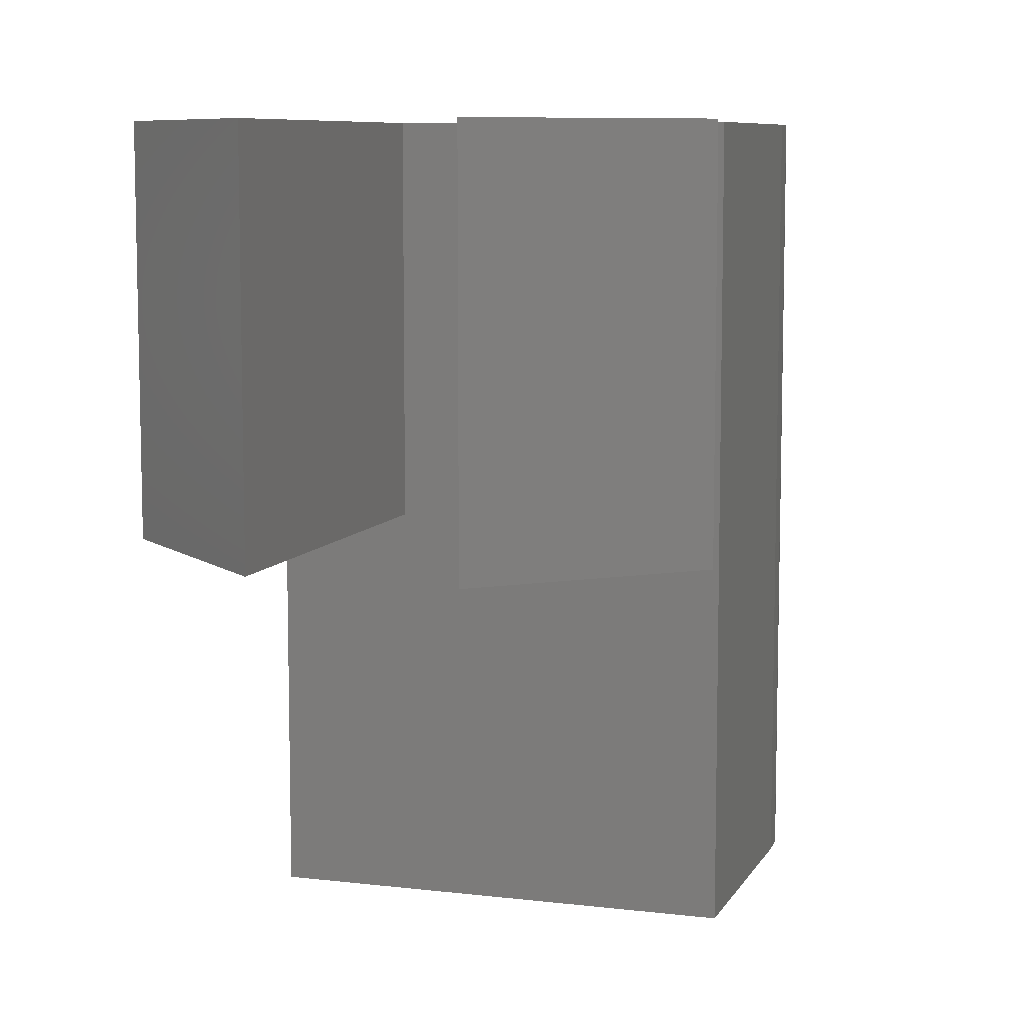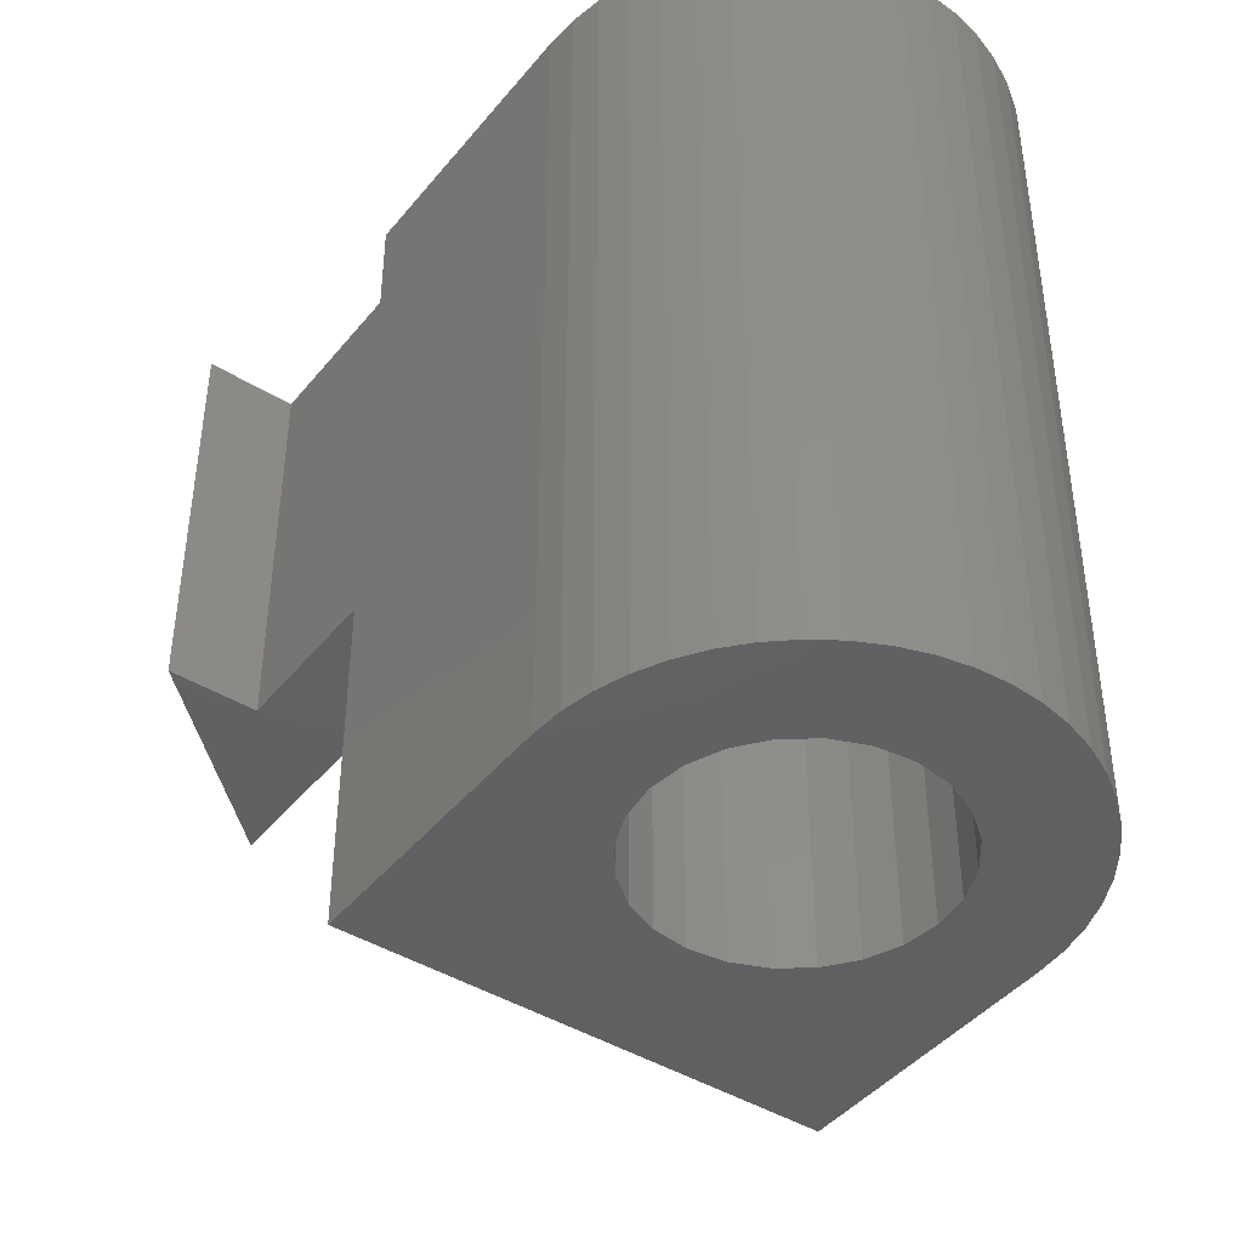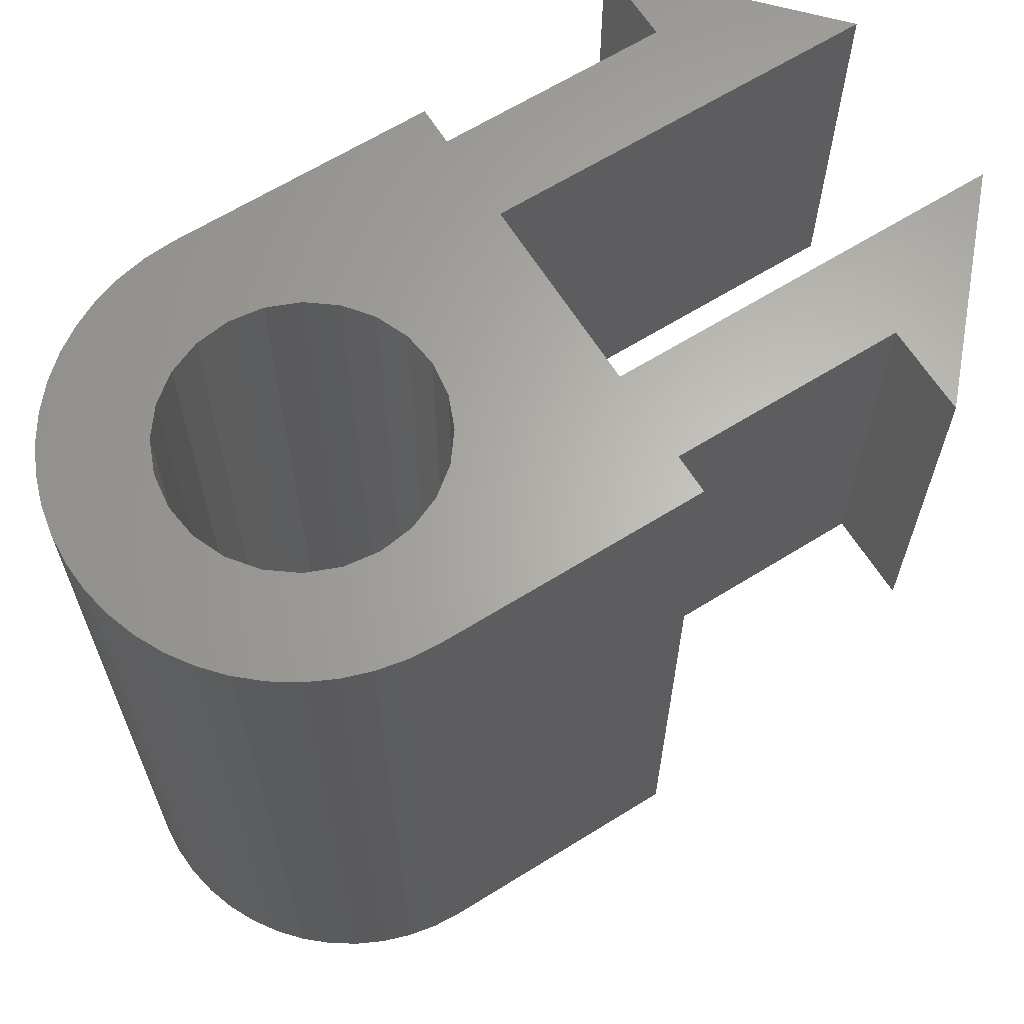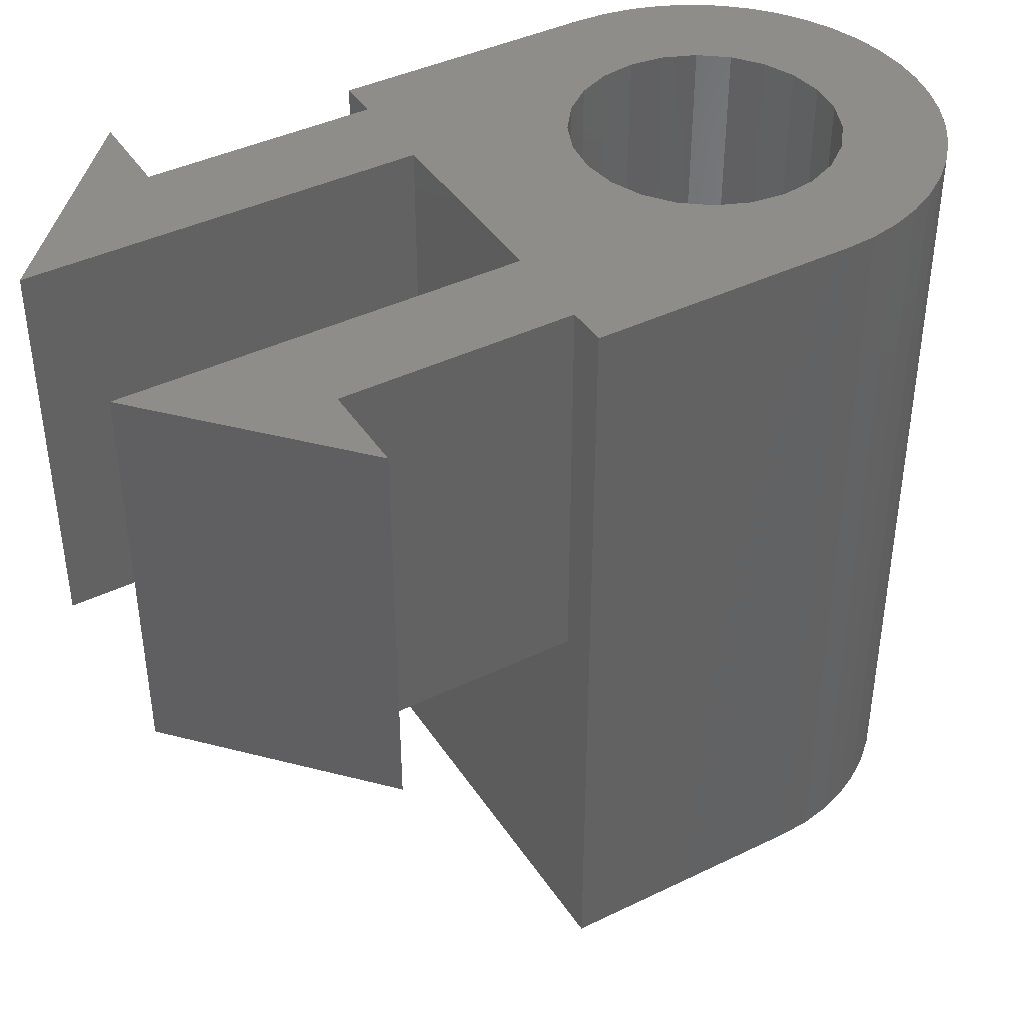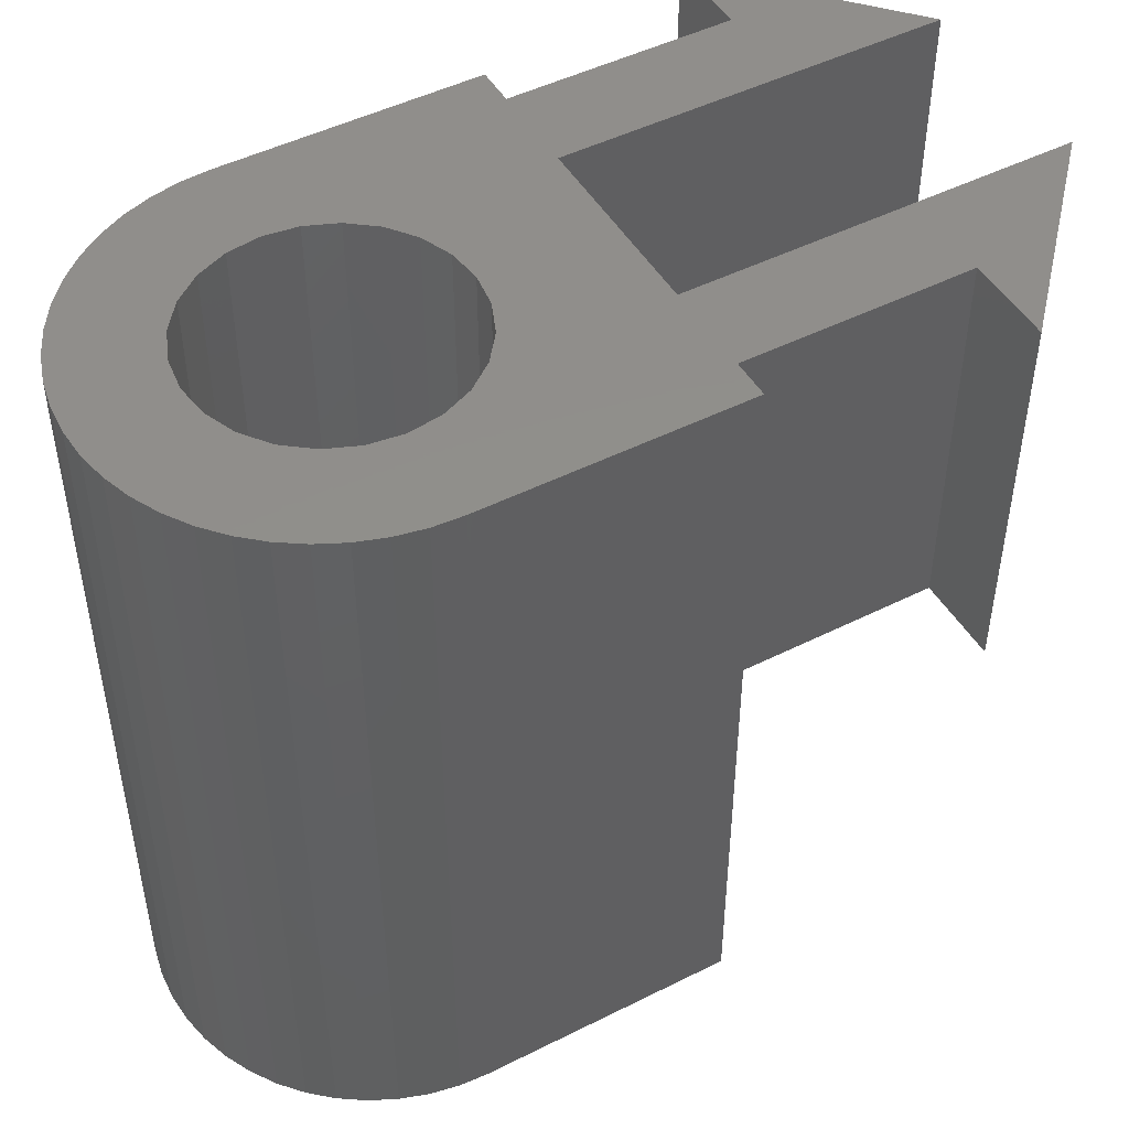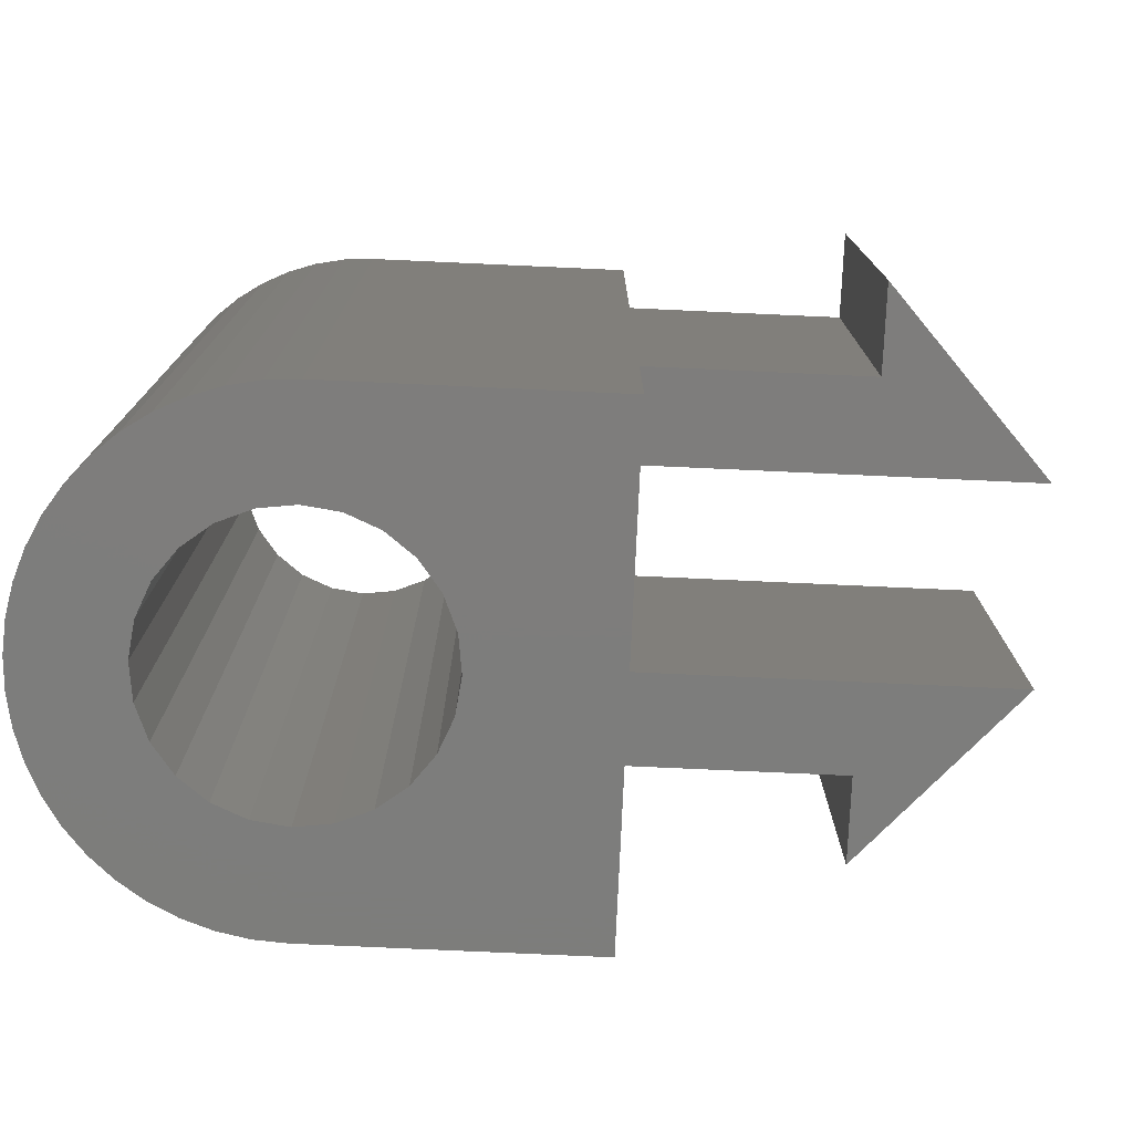
<metadata>
{"format":"stl","ext":"stl","renderer":"f3d","projection":"perspective","resolution":1024,"background":"white","views":[{"elev":8.3,"azim":-161.8,"up":"+Y"},{"elev":-43.2,"azim":-36.0,"up":"+Y"},{"elev":64.5,"azim":57.9,"up":"+Y"},{"elev":41.4,"azim":-120.4,"up":"+Y"},{"elev":48.0,"azim":60.6,"up":"+Y"},{"elev":-76.9,"azim":87.4,"up":"+Y"}]}
</metadata>
<code>
# stl→obj: 122 verts, 244 faces
v 754 47.02 24.75
v 754 41.02 30.75
v 754 41.02 24.75
v 754 47.02 30.75
v 757 41.02 30.75
v 757 47.02 24.75
v 757 41.02 24.75
v 757 47.02 30.75
v 751.3 41.02 27.25
v 751.3 47.02 27.25
v 759.8 47.02 27.25
v 759.8 41.02 27.25
v 756.1 35.02 36.68
v 756.5 47.02 36.48
v 756.5 35.02 36.48
v 756.1 47.02 36.68
v 757 47.02 36.16
v 757 35.02 36.16
v 757.5 47.02 34.75
v 757.5 35.02 34.23
v 757.5 35.02 34.75
v 757.5 47.02 34.23
v 753.5 35.02 34.75
v 753.6 47.02 35.27
v 753.6 35.02 35.27
v 753.5 47.02 34.75
v 753.8 35.02 35.75
v 753.8 47.02 35.75
v 754.1 35.02 36.16
v 754.1 47.02 36.16
v 754.5 47.02 36.48
v 754.5 35.02 36.48
v 752.6 47.02 27.25
v 752.6 41.02 27.25
v 757.3 35.02 33.75
v 757 47.02 33.34
v 757 35.02 33.34
v 757.3 47.02 33.75
v 756.5 35.02 33.02
v 756.5 47.02 33.02
v 756.1 35.02 32.82
v 756.1 47.02 32.82
v 755.5 35.02 32.75
v 755.5 47.02 32.75
v 755 47.02 36.68
v 755 35.02 36.68
v 757.5 47.02 35.27
v 757.5 35.02 35.27
v 757.3 35.02 35.75
v 757.3 47.02 35.75
v 755.5 47.02 36.75
v 755.5 35.02 36.75
v 758.4 41.02 27.25
v 758.4 47.02 27.25
v 755 35.02 32.82
v 755 47.02 32.82
v 754.5 35.02 33.02
v 754.5 47.02 33.02
v 754.1 35.02 33.34
v 754.1 47.02 33.34
v 753.8 35.02 33.75
v 753.8 47.02 33.75
v 753.6 35.02 34.23
v 753.6 47.02 34.23
v 758.4 41.02 30.75
v 759 35.02 30.75
v 759 47.02 34.75
v 759 35.02 34.75
v 759 47.02 30.75
v 758.6 47.02 36.5
v 758.3 47.02 36.88
v 758.8 47.02 36.09
v 758.9 47.02 35.66
v 759 47.02 35.21
v 758.4 47.02 30.75
v 756 47.02 38.22
v 755.1 47.02 38.22
v 755.5 47.02 38.25
v 754.6 47.02 38.13
v 756.4 47.02 38.13
v 754.2 47.02 37.98
v 756.9 47.02 37.98
v 753.8 47.02 37.78
v 757.3 47.02 37.78
v 753.4 47.02 37.53
v 757.7 47.02 37.53
v 753.1 47.02 37.22
v 758 47.02 37.22
v 752.8 47.02 36.88
v 752.5 47.02 36.5
v 752.3 47.02 36.09
v 752.2 47.02 35.66
v 752.1 47.02 35.21
v 752 47.02 34.75
v 752 47.02 30.75
v 752.6 47.02 30.75
v 759 35.02 35.21
v 758.9 35.02 35.66
v 758.8 35.02 36.09
v 758.6 35.02 36.5
v 758.3 35.02 36.88
v 758 35.02 37.22
v 757.7 35.02 37.53
v 757.3 35.02 37.78
v 756.9 35.02 37.98
v 756.4 35.02 38.13
v 756 35.02 38.22
v 755.5 35.02 38.25
v 755.1 35.02 38.22
v 754.6 35.02 38.13
v 754.2 35.02 37.98
v 753.8 35.02 37.78
v 753.4 35.02 37.53
v 753.1 35.02 37.22
v 752.8 35.02 36.88
v 752.5 35.02 36.5
v 752.3 35.02 36.09
v 752.2 35.02 35.66
v 752.1 35.02 35.21
v 752 35.02 34.75
v 752 35.02 30.75
v 752.6 41.02 30.75
f 1 2 3
f 2 1 4
f 5 6 7
f 6 5 8
f 9 1 3
f 1 9 10
f 7 11 12
f 11 7 6
f 13 14 15
f 14 13 16
f 15 17 18
f 17 15 14
f 19 20 21
f 20 19 22
f 23 24 25
f 24 23 26
f 24 27 25
f 27 24 28
f 28 29 27
f 29 28 30
f 29 31 32
f 31 29 30
f 33 9 34
f 9 33 10
f 35 36 37
f 36 35 38
f 36 39 37
f 39 36 40
f 40 41 39
f 41 40 42
f 42 43 41
f 43 42 44
f 32 45 46
f 45 32 31
f 47 21 48
f 21 47 19
f 17 49 18
f 49 17 50
f 22 35 20
f 35 22 38
f 46 51 52
f 51 46 45
f 52 16 13
f 16 52 51
f 11 53 12
f 53 11 54
f 49 47 48
f 47 49 50
f 44 55 43
f 55 44 56
f 56 57 55
f 57 56 58
f 58 59 57
f 59 58 60
f 60 61 59
f 61 60 62
f 62 63 61
f 63 62 64
f 63 26 23
f 26 63 64
f 5 53 65
f 53 5 7
f 53 7 12
f 66 67 68
f 67 66 69
f 6 54 11
f 70 51 71
f 51 70 16
f 16 70 14
f 14 70 72
f 14 72 17
f 17 72 50
f 50 72 73
f 50 73 47
f 47 73 74
f 47 74 19
f 19 74 67
f 19 67 22
f 22 67 69
f 22 69 38
f 38 69 36
f 36 69 40
f 40 69 42
f 42 69 44
f 44 69 8
f 8 69 75
f 8 75 6
f 6 75 54
f 76 77 78
f 77 76 79
f 79 76 80
f 79 80 81
f 81 80 82
f 81 82 83
f 83 82 84
f 83 84 85
f 85 84 86
f 85 86 87
f 87 86 88
f 87 88 89
f 89 88 71
f 89 71 51
f 89 51 90
f 90 51 45
f 90 45 31
f 90 31 91
f 91 31 30
f 91 30 28
f 91 28 92
f 92 28 24
f 92 24 93
f 93 24 26
f 93 26 94
f 94 26 64
f 94 64 95
f 95 64 62
f 95 62 60
f 95 60 58
f 95 58 56
f 95 56 44
f 95 44 4
f 4 44 8
f 95 4 96
f 96 4 1
f 96 1 33
f 1 10 33
f 68 74 97
f 74 68 67
f 74 98 97
f 98 74 73
f 98 72 99
f 72 98 73
f 72 100 99
f 100 72 70
f 100 71 101
f 71 100 70
f 71 102 101
f 102 71 88
f 88 103 102
f 103 88 86
f 86 104 103
f 104 86 84
f 84 105 104
f 105 84 82
f 82 106 105
f 106 82 80
f 80 107 106
f 107 80 76
f 76 108 107
f 108 76 78
f 78 109 108
f 109 78 77
f 77 110 109
f 110 77 79
f 79 111 110
f 111 79 81
f 81 112 111
f 112 81 83
f 83 113 112
f 113 83 85
f 85 114 113
f 114 85 87
f 114 89 115
f 89 114 87
f 89 116 115
f 116 89 90
f 116 91 117
f 91 116 90
f 91 118 117
f 118 91 92
f 118 93 119
f 93 118 92
f 93 120 119
f 120 93 94
f 109 107 108
f 107 109 110
f 107 110 106
f 106 110 111
f 106 111 105
f 105 111 112
f 105 112 104
f 104 112 113
f 104 113 103
f 103 113 114
f 103 114 102
f 102 114 115
f 102 115 101
f 101 115 52
f 52 115 116
f 52 116 46
f 46 116 32
f 32 116 117
f 32 117 29
f 29 117 27
f 27 117 118
f 27 118 25
f 25 118 119
f 25 119 23
f 23 119 120
f 23 120 121
f 23 121 63
f 63 121 61
f 61 121 59
f 59 121 57
f 57 121 55
f 55 121 43
f 52 100 101
f 100 52 13
f 100 13 15
f 100 15 99
f 99 15 18
f 99 18 49
f 99 49 98
f 98 49 48
f 98 48 97
f 97 48 21
f 97 21 68
f 68 21 20
f 68 20 66
f 66 20 35
f 66 35 37
f 66 37 39
f 66 39 41
f 66 41 43
f 66 43 121
f 3 34 9
f 34 2 122
f 2 34 3
f 54 65 53
f 65 54 75
f 94 121 120
f 121 94 95
f 122 33 34
f 33 122 96
f 66 65 69
f 65 66 121
f 65 121 5
f 5 121 8
f 8 121 2
f 2 121 122
f 122 121 96
f 96 121 95
f 4 8 2
f 75 69 65

</code>
